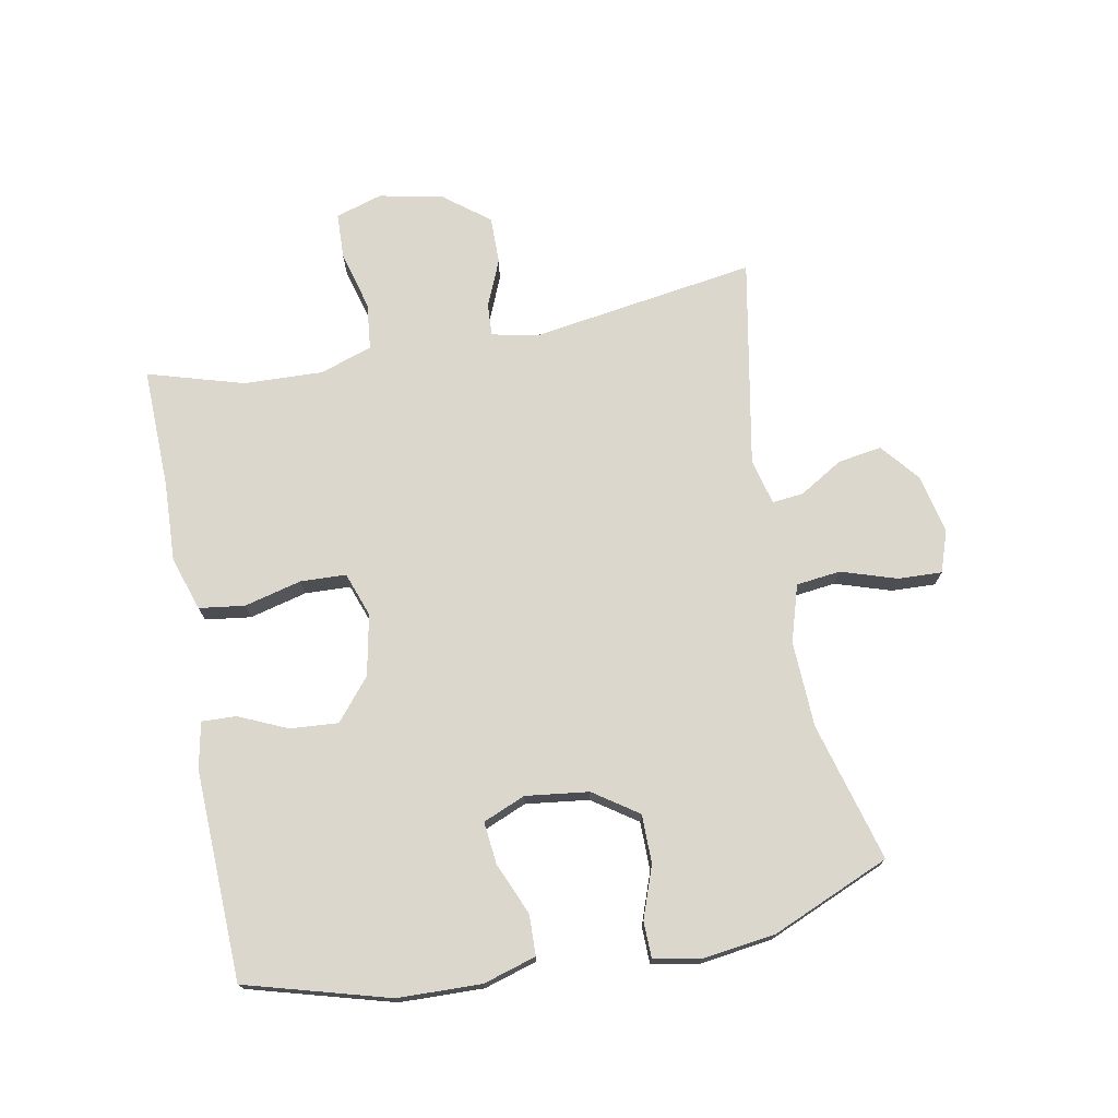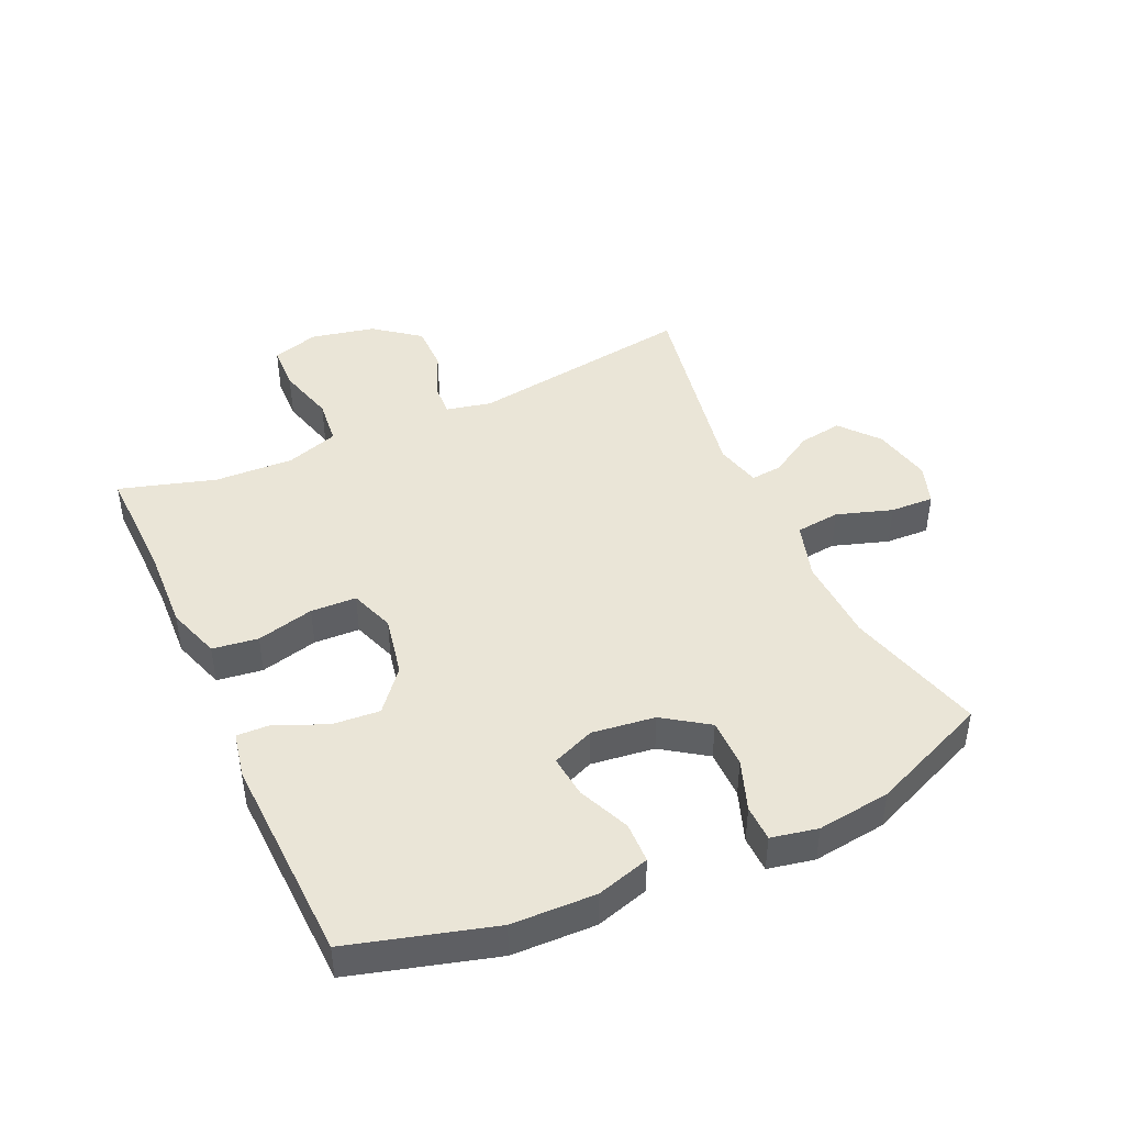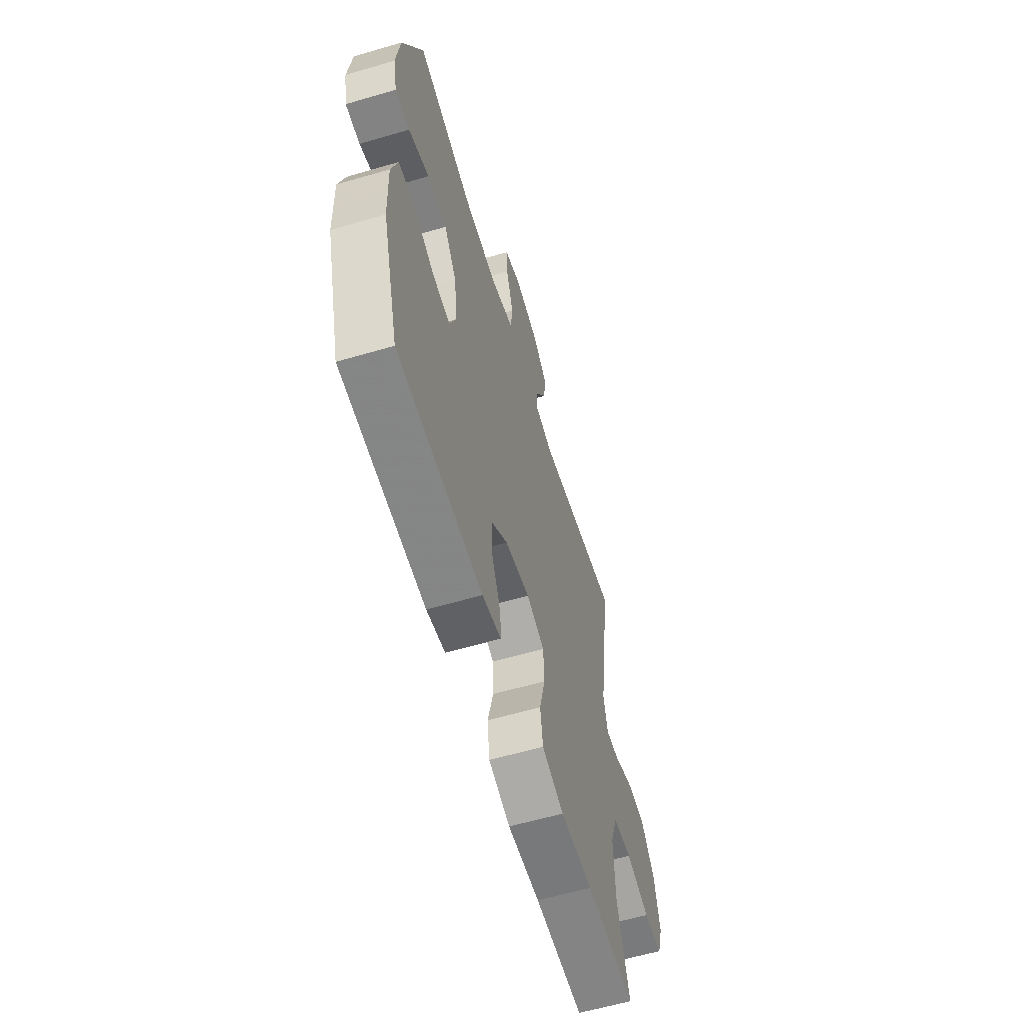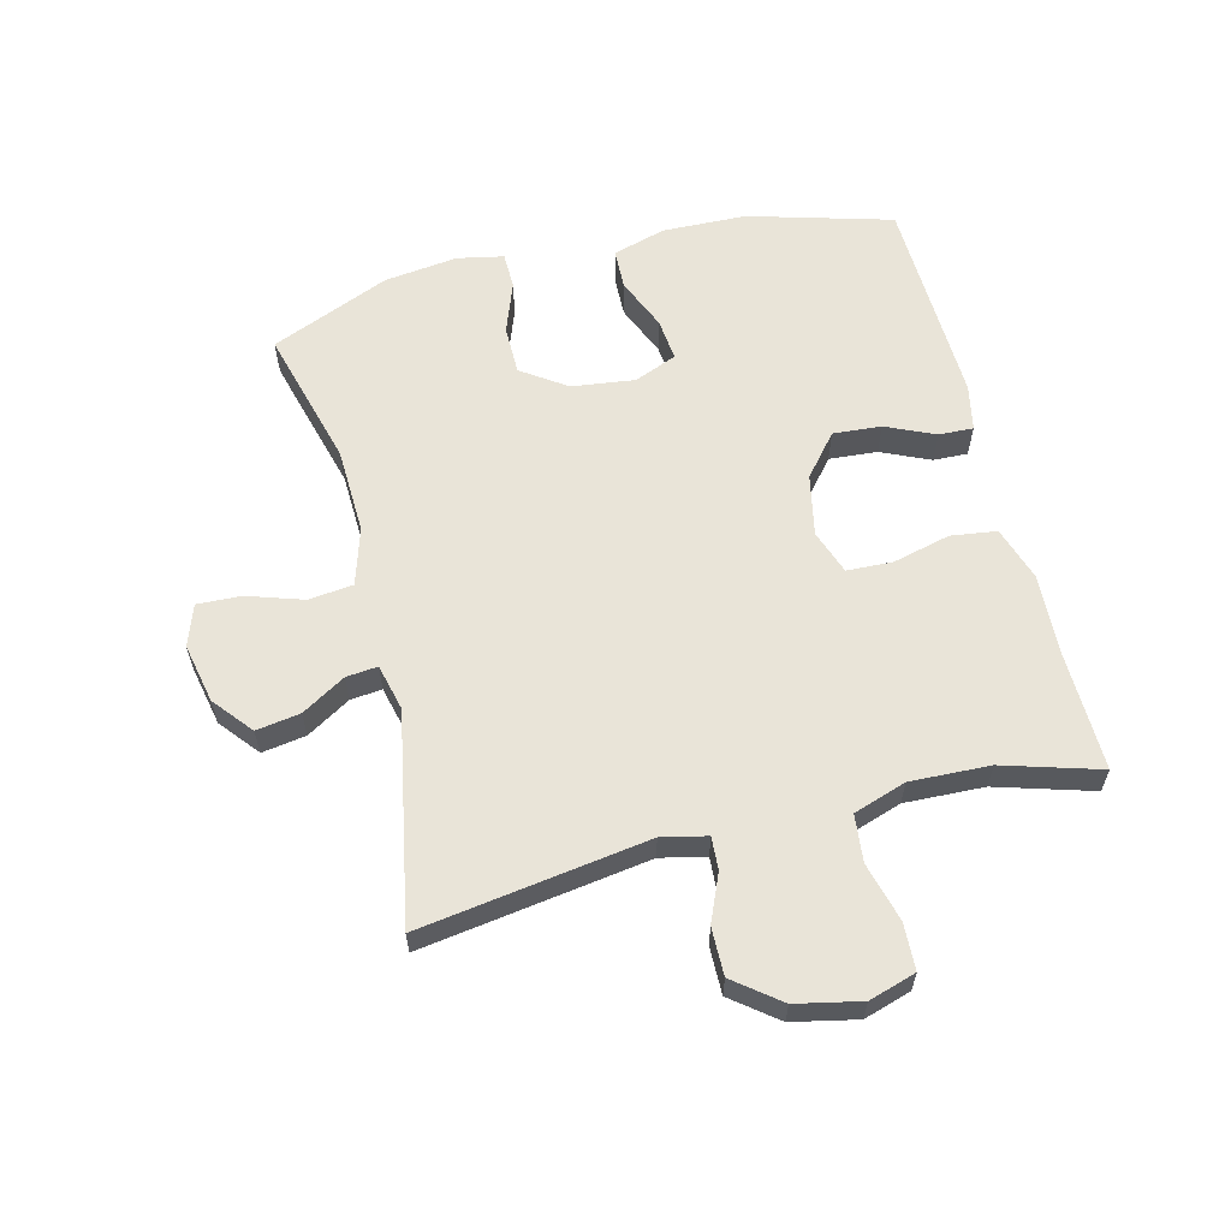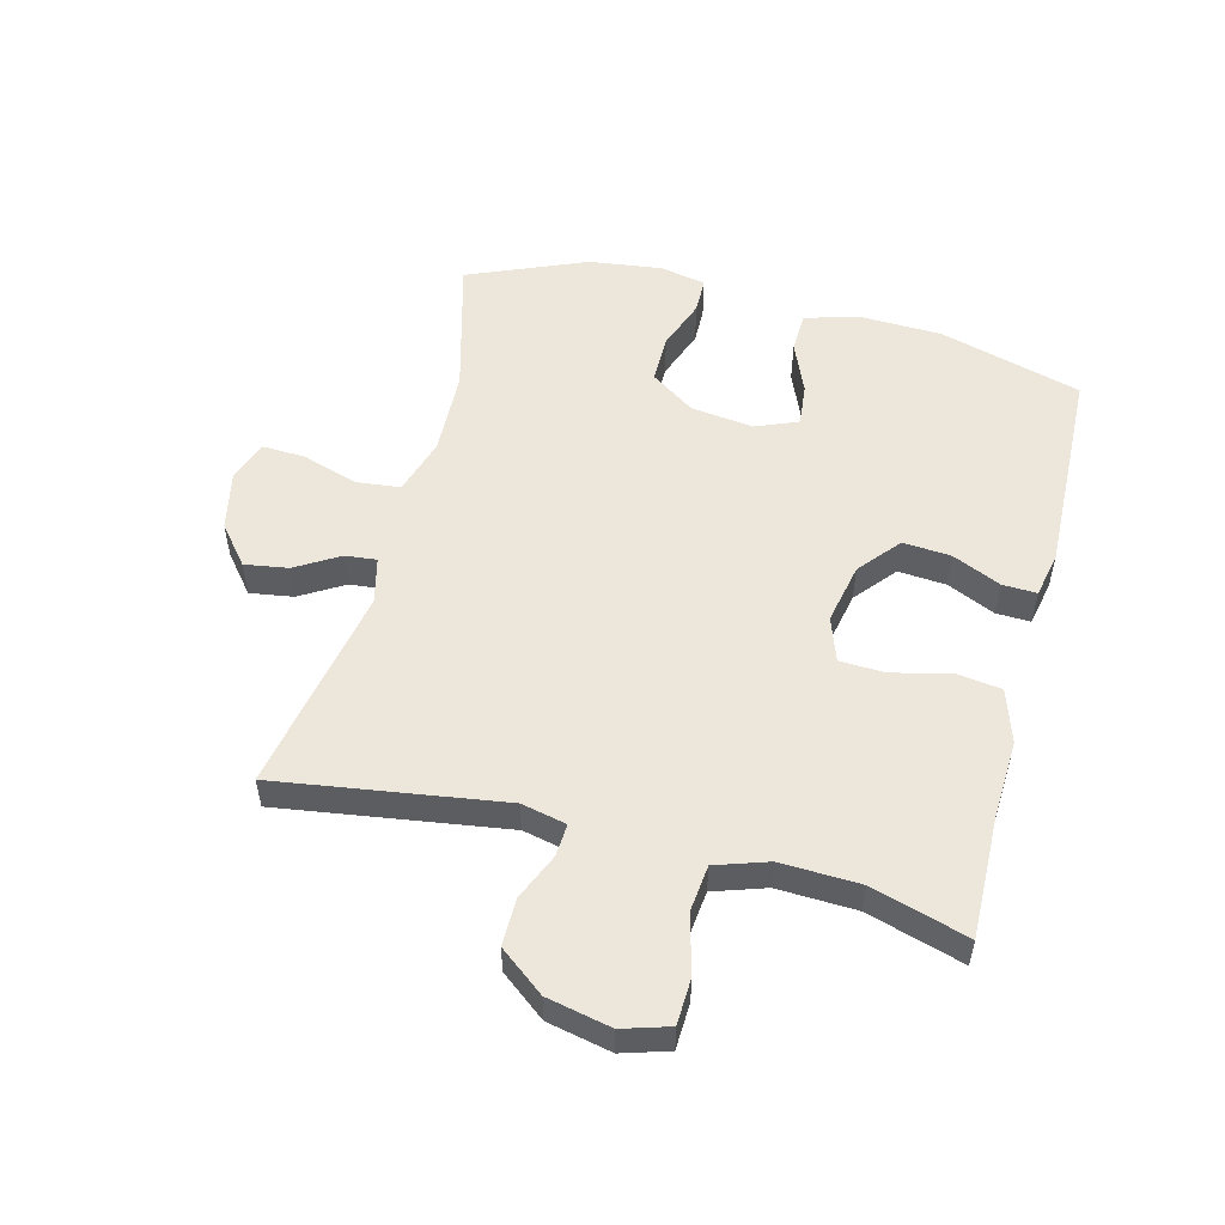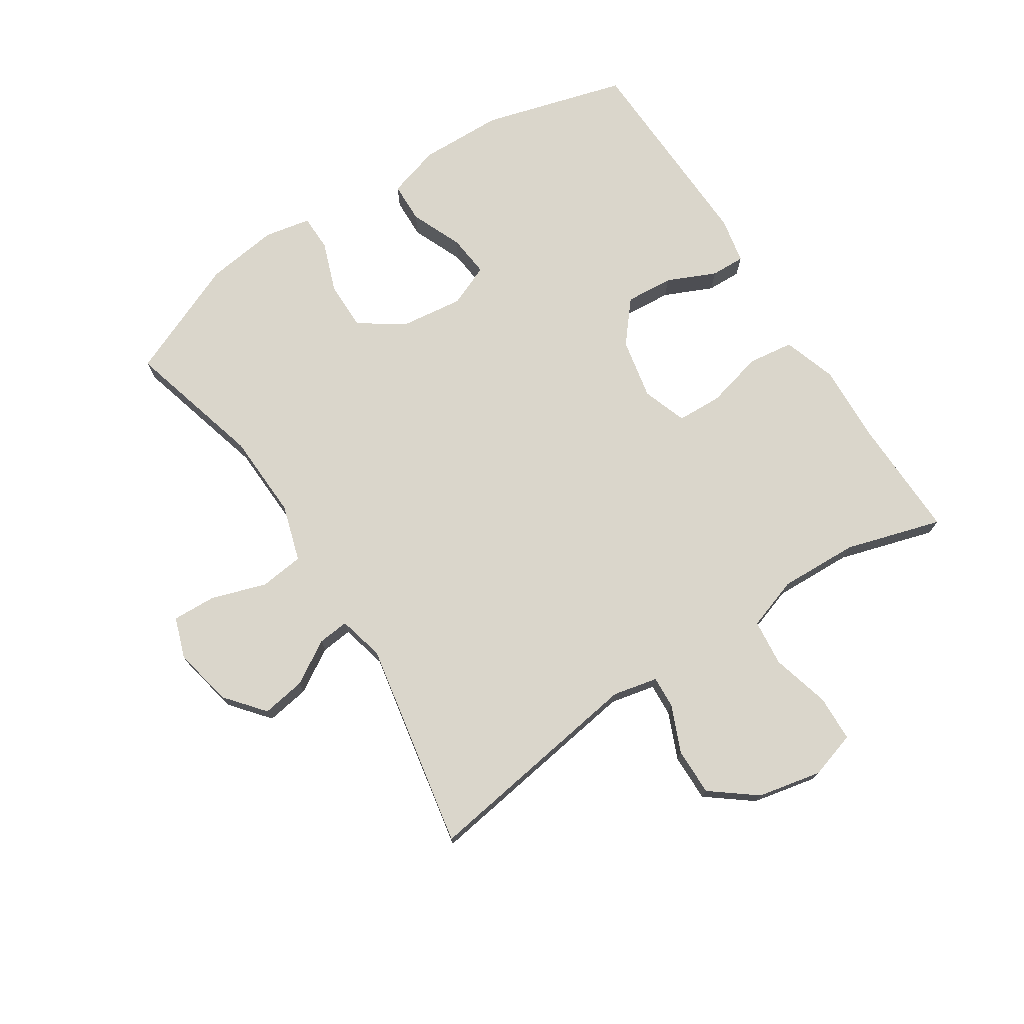
<metadata>
{"format":"obj","ext":"obj","renderer":"f3d","projection":"perspective","resolution":1024,"background":"white","views":[{"elev":73.4,"azim":-100.9,"up":"+Y"},{"elev":44.1,"azim":-114.6,"up":"+Y"},{"elev":-60.2,"azim":-73.3,"up":"+Z"},{"elev":60.5,"azim":75.9,"up":"+Y"},{"elev":53.3,"azim":104.5,"up":"+Y"},{"elev":74.1,"azim":56.9,"up":"+Y"}]}
</metadata>
<code>
v 0.5 0.07 -0.5
v 0.306 0.07 -0.496
v 0.178 0.07 -0.502
v 0.092 0.07 -0.474
v 0.082 0.07 -0.401
v 0.105 0.07 -0.309
v 0.102 0.07 -0.236
v 0.031 0.07 -0.211
v -0.067 0.07 -0.231
v -0.133 0.07 -0.286
v -0.127 0.07 -0.363
v -0.092 0.07 -0.441
v -0.09 0.07 -0.496
v -0.164 0.07 -0.511
v -0.5 0.07 -0.5
v -0.565 0.07 -0.271
v -0.569 0.07 -0.137
v -0.544 0.07 -0.052
v -0.479 0.07 -0.05
v -0.396 0.07 -0.085
v -0.328 0.07 -0.092
v -0.3 0.07 -0.024
v -0.313 0.07 0.077
v -0.362 0.07 0.148
v -0.44 0.07 0.148
v -0.522 0.07 0.118
v -0.58 0.07 0.119
v -0.595 0.07 0.193
v -0.58 0.07 0.31
v -0.5 0.07 0.5
v -0.278 0.07 0.44
v -0.14 0.07 0.435
v -0.049 0.07 0.463
v -0.041 0.07 0.534
v -0.07 0.07 0.623
v -0.073 0.07 0.693
v -0.007 0.07 0.716
v 0.088 0.07 0.696
v 0.15 0.07 0.645
v 0.139 0.07 0.575
v 0.097 0.07 0.505
v 0.092 0.07 0.455
v 0.166 0.07 0.437
v 0.5 0.07 0.5
v 0.446 0.07 0.137
v 0.462 0.07 0.065
v 0.514 0.07 0.068
v 0.589 0.07 0.1
v 0.665 0.07 0.101
v 0.721 0.07 0.029
v 0.743 0.07 -0.074
v 0.72 0.07 -0.149
v 0.646 0.07 -0.152
v 0.552 0.07 -0.127
v 0.477 0.07 -0.135
v 0.449 0.07 -0.219
v 0.454 0.07 -0.346
v 0.5 0 -0.5
v 0.306 0 -0.496
v 0.178 0 -0.502
v 0.092 0 -0.474
v 0.082 0 -0.401
v 0.105 0 -0.309
v 0.102 0 -0.236
v 0.031 0 -0.211
v -0.067 0 -0.231
v -0.133 0 -0.286
v -0.127 0 -0.363
v -0.092 0 -0.441
v -0.09 0 -0.496
v -0.164 0 -0.511
v -0.5 0 -0.5
v -0.565 0 -0.271
v -0.569 0 -0.137
v -0.544 0 -0.052
v -0.479 0 -0.05
v -0.396 0 -0.085
v -0.328 0 -0.092
v -0.3 0 -0.024
v -0.313 0 0.077
v -0.362 0 0.148
v -0.44 0 0.148
v -0.522 0 0.118
v -0.58 0 0.119
v -0.595 0 0.193
v -0.58 0 0.31
v -0.5 0 0.5
v -0.278 0 0.44
v -0.14 0 0.435
v -0.049 0 0.463
v -0.041 0 0.534
v -0.07 0 0.623
v -0.073 0 0.693
v -0.007 0 0.716
v 0.088 0 0.696
v 0.15 0 0.645
v 0.139 0 0.575
v 0.097 0 0.505
v 0.092 0 0.455
v 0.166 0 0.437
v 0.5 0 0.5
v 0.446 0 0.137
v 0.462 0 0.065
v 0.514 0 0.068
v 0.589 0 0.1
v 0.665 0 0.101
v 0.721 0 0.029
v 0.743 0 -0.074
v 0.72 0 -0.149
v 0.646 0 -0.152
v 0.552 0 -0.127
v 0.477 0 -0.135
v 0.449 0 -0.219
v 0.454 0 -0.346
f 52 53 54
f 51 52 54
f 50 51 54
f 49 50 54
f 48 49 54
f 47 48 54
f 46 47 54 55
f 45 46 55 56
f 43 44 45
f 42 43 45 56
f 39 40 41
f 38 39 41
f 37 38 41
f 36 37 41
f 35 36 41
f 34 35 41
f 33 34 41 42
f 42 56 57
f 33 42 57
f 32 33 57
f 29 30 31
f 28 29 31
f 27 28 31
f 26 27 31
f 25 26 31
f 24 25 31 32
f 18 19 20
f 17 18 20
f 16 17 20
f 15 16 20
f 14 15 20
f 13 14 20
f 12 13 20
f 11 12 20
f 10 11 20 21
f 9 10 21 22
f 4 5 6
f 3 4 6
f 2 3 6
f 2 6 7
f 1 2 7
f 57 1 7
f 32 57 7
f 24 32 7
f 23 24 7
f 22 23 7 8
f 8 9 22
f 111 110 109
f 111 109 108
f 111 108 107
f 111 107 106
f 111 106 105
f 111 105 104
f 112 111 104 103
f 113 112 103 102
f 102 101 100
f 113 102 100 99
f 98 97 96
f 98 96 95
f 98 95 94
f 98 94 93
f 98 93 92
f 98 92 91
f 99 98 91 90
f 114 113 99
f 114 99 90
f 114 90 89
f 88 87 86
f 88 86 85
f 88 85 84
f 88 84 83
f 88 83 82
f 89 88 82 81
f 77 76 75
f 77 75 74
f 77 74 73
f 77 73 72
f 77 72 71
f 77 71 70
f 77 70 69
f 77 69 68
f 78 77 68 67
f 79 78 67 66
f 63 62 61
f 63 61 60
f 63 60 59
f 64 63 59
f 64 59 58
f 64 58 114
f 64 114 89
f 64 89 81
f 64 81 80
f 65 64 80 79
f 79 66 65
f 1 58 59 2
f 2 59 60 3
f 3 60 61 4
f 4 61 62 5
f 5 62 63 6
f 6 63 64 7
f 7 64 65 8
f 8 65 66 9
f 9 66 67 10
f 10 67 68 11
f 11 68 69 12
f 12 69 70 13
f 13 70 71 14
f 14 71 72 15
f 15 72 73 16
f 16 73 74 17
f 17 74 75 18
f 18 75 76 19
f 19 76 77 20
f 20 77 78 21
f 21 78 79 22
f 22 79 80 23
f 23 80 81 24
f 24 81 82 25
f 25 82 83 26
f 26 83 84 27
f 27 84 85 28
f 28 85 86 29
f 29 86 87 30
f 30 87 88 31
f 31 88 89 32
f 32 89 90 33
f 33 90 91 34
f 34 91 92 35
f 35 92 93 36
f 36 93 94 37
f 37 94 95 38
f 38 95 96 39
f 39 96 97 40
f 40 97 98 41
f 41 98 99 42
f 42 99 100 43
f 43 100 101 44
f 44 101 102 45
f 45 102 103 46
f 46 103 104 47
f 47 104 105 48
f 48 105 106 49
f 49 106 107 50
f 50 107 108 51
f 51 108 109 52
f 52 109 110 53
f 53 110 111 54
f 54 111 112 55
f 55 112 113 56
f 56 113 114 57
f 57 114 58 1

</code>
